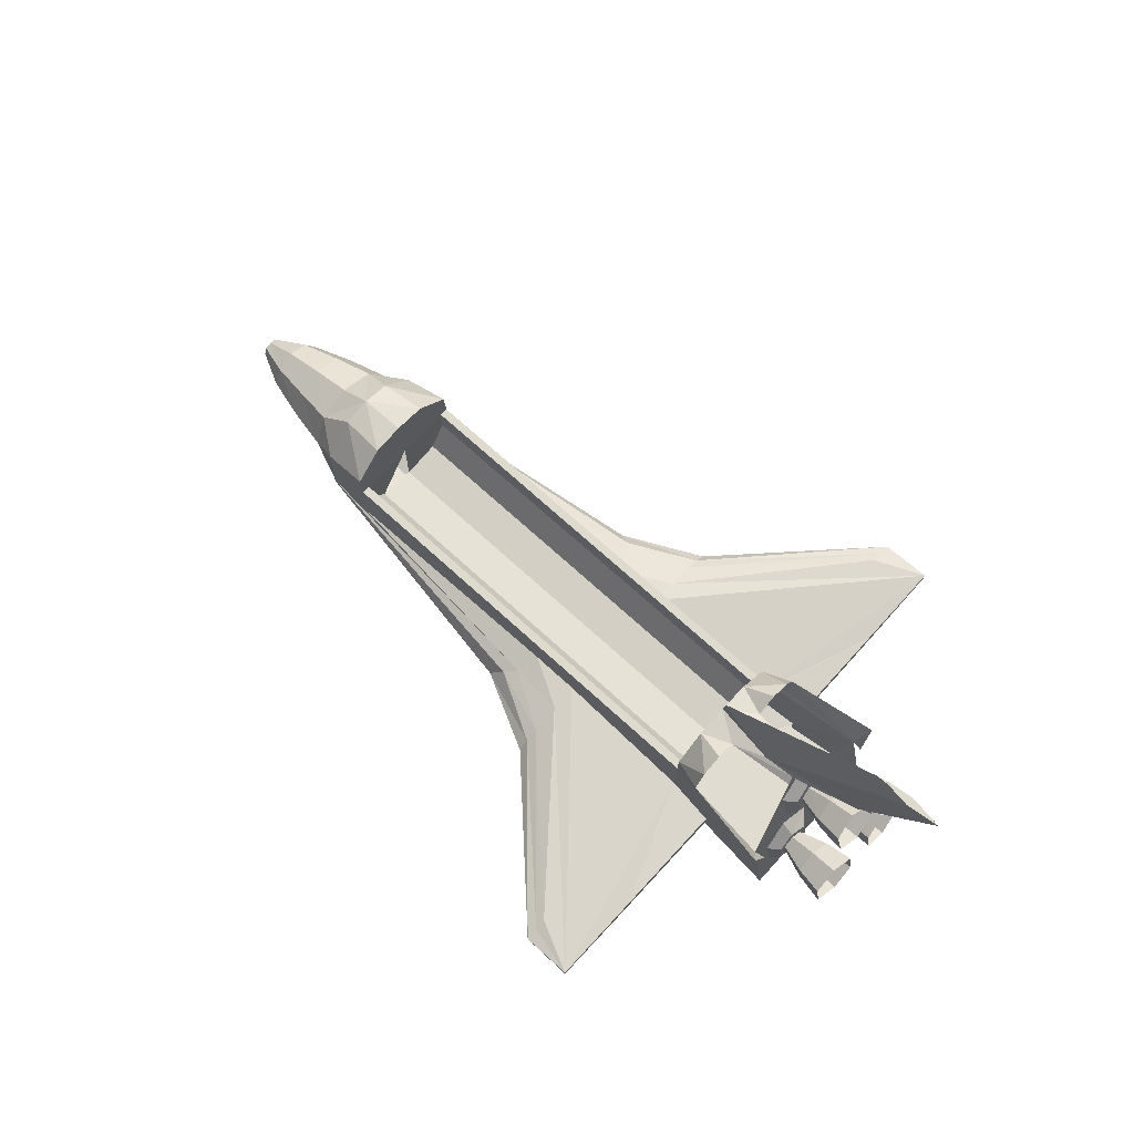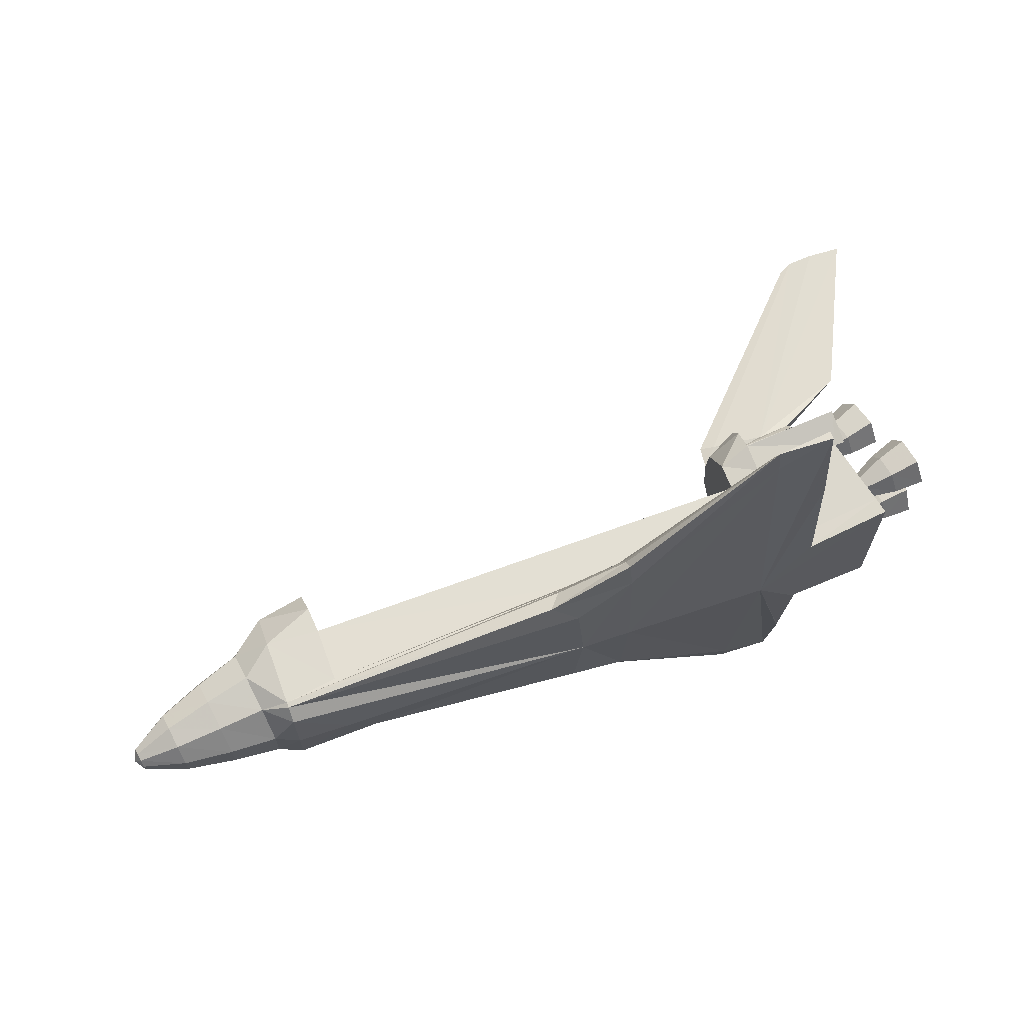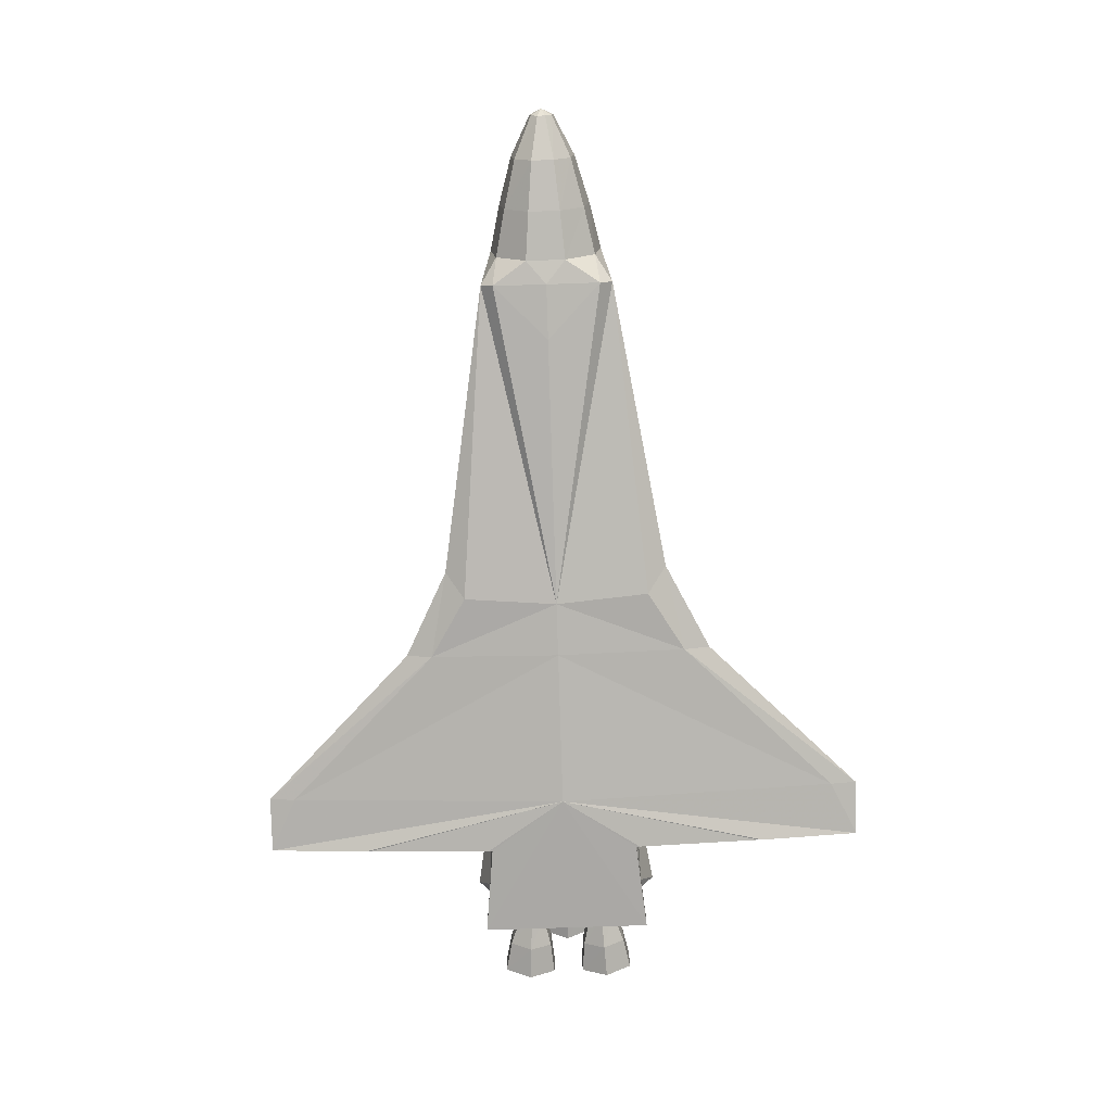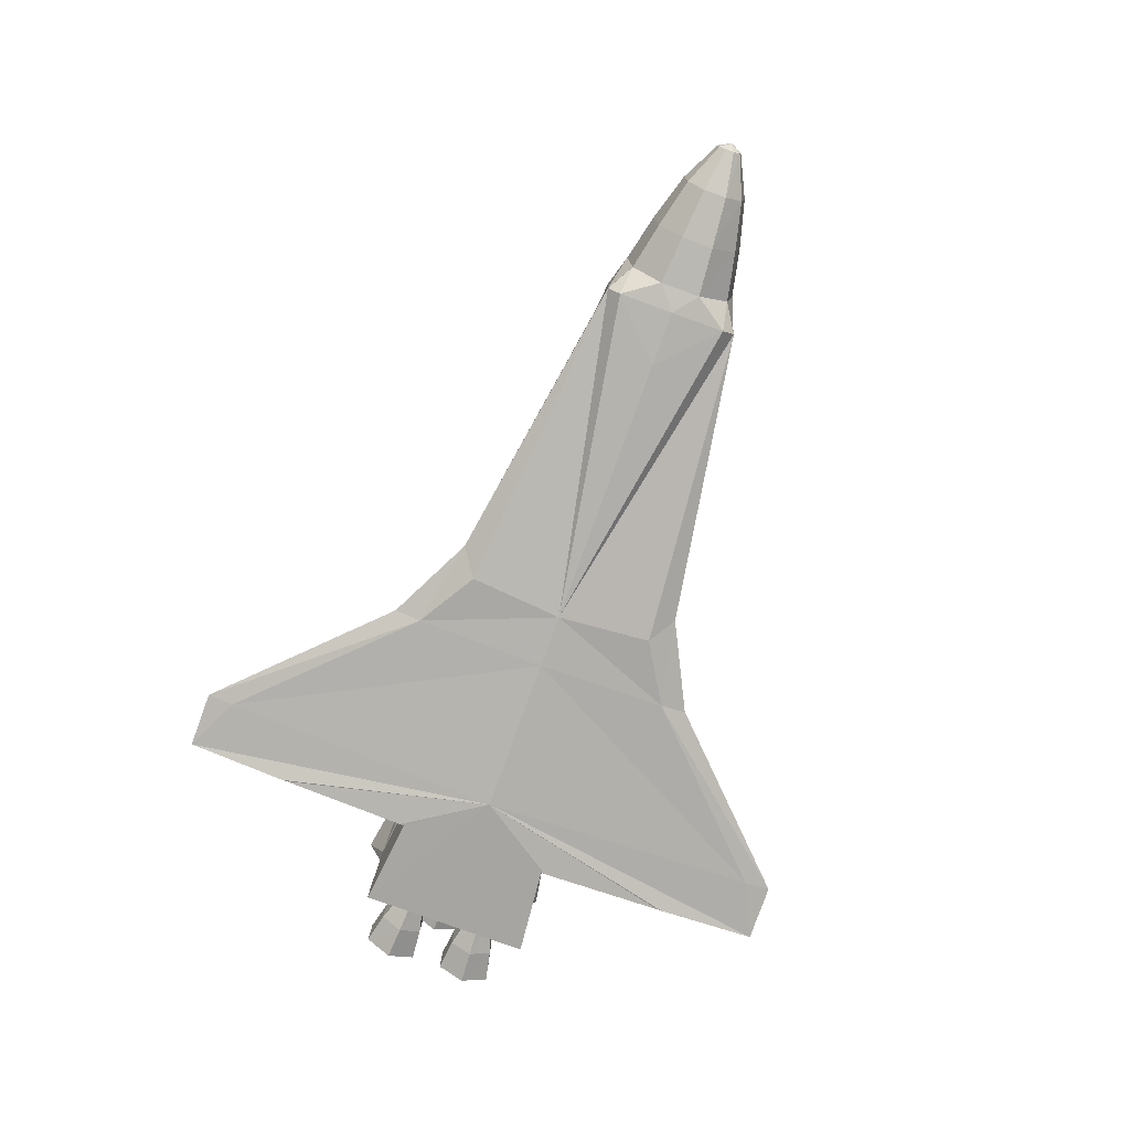
<metadata>
{"format":"obj","ext":"obj","renderer":"f3d","projection":"perspective","resolution":1024,"background":"white","views":[{"elev":71.2,"azim":42.4,"up":"+Y"},{"elev":67.6,"azim":-20.3,"up":"+Z"},{"elev":-79.7,"azim":-88.2,"up":"+Y"},{"elev":-78.2,"azim":-110.0,"up":"+Y"}]}
</metadata>
<code>
v 0.02962 0.08693 0.3378
v 0.025 0.07713 0.3299
v 0.02928 0.08952 0.3299
v 0.03056 0.07983 0.3417
v 0.03158 0.07207 0.3404
v 0.03226 0.06691 0.3339
v 0.03226 0.06691 0.326
v 0.03158 0.07207 0.3195
v 0.03056 0.07983 0.3182
v 0.02962 0.08693 0.3221
v 0.06828 0.1078 0.3091
v 0.06726 0.1156 0.3299
v 0.07083 0.08841 0.298
v 0.07364 0.0671 0.3019
v 0.07551 0.05289 0.3189
v 0.07551 0.05289 0.341
v 0.07364 0.0671 0.358
v 0.07083 0.08841 0.3619
v 0.06828 0.1078 0.3508
v 0.1147 0.1244 0.3006
v 0.1133 0.1354 0.3299
v 0.1183 0.09729 0.2843
v 0.1223 0.06693 0.2902
v 0.125 0.04626 0.3143
v 0.125 0.04626 0.3456
v 0.1223 0.06693 0.3697
v 0.1183 0.09729 0.3756
v 0.1147 0.1244 0.3593
v 0.1601 0.139 0.2934
v 0.1584 0.1519 0.3299
v 0.1645 0.1054 0.2739
v 0.1695 0.06789 0.2804
v 0.1728 0.04269 0.3104
v 0.1728 0.04269 0.3495
v 0.1695 0.06789 0.3795
v 0.1645 0.1054 0.386
v 0.1601 0.139 0.3664
v 0.4987 0.06409 0.4342
v 0.4844 0.0465 0.442
v 0.1964 0.06149 0.3958
v 0.5104 0.06996 0.4231
v 0.2511 0.06735 0.3997
v 0.5182 0.07973 0.399
v 0.5704 0.05823 0.4733
v 0.5704 0.04781 0.485
v 0.5704 0.06474 0.459
v 0.5704 0.07517 0.4277
v 0.5704 0.07908 0.399
v 0.7209 0.05563 0.6349
v 0.7209 0.05954 0.6212
v 0.7209 0.06409 0.6088
v 0.7756 0.06083 0.6349
v 0.7235 0.05432 0.3984
v 0.7756 0.05367 0.5358
v 0.7756 0.04781 0.4075
v 0.7756 0.05367 0.5319
v 0.7756 0.04781 0.4036
v 0.1964 0.04259 0.3834
v 0.2511 0.03608 0.3299
v 0.1964 0.03803 0.3299
v 0.5176 0.03086 0.3299
v 0.1964 0.05563 0.3958
v 0.5104 0.03412 0.4231
v 0.5704 0.03933 0.459
v 0.5704 0.02956 0.3299
v 0.7209 0.05106 0.6088
v 0.7235 0.025 0.3299
v 0.7756 0.05302 0.6349
v 0.7756 0.02956 0.4081
v 0.7756 0.02956 0.4042
v 0.7756 0.03999 0.5319
v 0.7756 0.03999 0.5358
v 0.1964 0.1306 0.3938
v 0.2511 0.124 0.3984
v 0.2493 0.1514 0.3977
v 0.1964 0.1716 0.3599
v 0.2474 0.1794 0.3645
v 0.1964 0.1794 0.3299
v 0.2472 0.1833 0.3299
v 0.2511 0.09342 0.3892
v 0.7235 0.09342 0.3892
v 0.7235 0.124 0.3892
v 0.2511 0.124 0.3892
v 0.2511 0.06279 0.3703
v 0.7235 0.06279 0.3703
v 0.2511 0.05628 0.3299
v 0.7235 0.05628 0.3299
v 0.4831 0.124 0.3984
v 0.7235 0.124 0.3984
v 0.7235 0.1833 0.3299
v 0.7235 0.1794 0.3645
v 0.7235 0.1514 0.3977
v 0.2511 0.124 0.3299
v 0.8636 0.03608 0.4133
v 0.8453 0.1273 0.4114
v 0.8603 0.05302 0.4133
v 0.7567 0.1312 0.4049
v 0.7926 0.1912 0.341
v 0.7561 0.182 0.3521
v 0.8271 0.1944 0.3391
v 0.829 0.1879 0.3462
v 0.8636 0.03608 0.3299
v 0.8453 0.1273 0.3299
v 0.8466 0.1195 0.3658
v 0.8505 0.1012 0.3944
v 0.8571 0.06931 0.3944
v 0.8603 0.05302 0.3658
v 0.8603 0.05302 0.3299
v 0.8577 0.0667 0.3345
v 0.8505 0.1025 0.3332
v 0.8431 0.1364 0.3599
v 0.848 0.1195 0.3299
v 0.8338 0.169 0.3599
v 0.8271 0.1944 0.3299
v 0.8289 0.1859 0.3299
v 0.4987 0.06409 0.2257
v 0.4844 0.0465 0.2179
v 0.1964 0.06149 0.2641
v 0.5104 0.06996 0.2368
v 0.2511 0.06735 0.2602
v 0.5182 0.07973 0.2609
v 0.5704 0.05823 0.1866
v 0.5704 0.04781 0.1749
v 0.5704 0.06474 0.2009
v 0.5704 0.07517 0.2322
v 0.5704 0.07908 0.2609
v 0.7209 0.05563 0.025
v 0.7209 0.05954 0.03868
v 0.7209 0.06409 0.05106
v 0.7756 0.06083 0.025
v 0.7235 0.05432 0.2615
v 0.7756 0.05367 0.124
v 0.7756 0.05367 0.128
v 0.7756 0.04781 0.2524
v 0.7756 0.04781 0.2563
v 0.1964 0.04259 0.2765
v 0.1964 0.05563 0.2641
v 0.5104 0.03412 0.2368
v 0.5704 0.03933 0.2009
v 0.7209 0.05106 0.05106
v 0.7756 0.05302 0.025
v 0.7756 0.02956 0.2517
v 0.7756 0.02956 0.2557
v 0.7756 0.03999 0.128
v 0.7756 0.03999 0.124
v 0.1964 0.1306 0.2661
v 0.2511 0.124 0.2615
v 0.2493 0.1514 0.2622
v 0.1964 0.1716 0.3
v 0.2474 0.1794 0.2954
v 0.2511 0.09342 0.2706
v 0.7235 0.09342 0.2706
v 0.7235 0.124 0.2706
v 0.2511 0.124 0.2706
v 0.2511 0.06279 0.2895
v 0.7235 0.06279 0.2895
v 0.4831 0.124 0.2615
v 0.7235 0.124 0.2615
v 0.7235 0.1794 0.2954
v 0.7235 0.1514 0.2622
v 0.8636 0.03608 0.2465
v 0.8453 0.1273 0.2485
v 0.8603 0.05302 0.2465
v 0.7567 0.1312 0.255
v 0.7926 0.1912 0.3189
v 0.7561 0.182 0.3078
v 0.8271 0.1944 0.3208
v 0.829 0.1879 0.3136
v 0.8466 0.1195 0.2941
v 0.8505 0.1012 0.2654
v 0.8571 0.06931 0.2654
v 0.8603 0.05302 0.2941
v 0.8577 0.0667 0.3254
v 0.8505 0.1025 0.3267
v 0.8431 0.1364 0.3
v 0.8338 0.169 0.3
v 0.8434 0.1758 0.3299
v 0.8462 0.1658 0.3482
v 0.852 0.1458 0.3482
v 0.8549 0.1357 0.3299
v 0.852 0.1458 0.3117
v 0.8462 0.1658 0.3117
v 0.8453 0.1689 0.3299
v 0.8473 0.1621 0.3417
v 0.8509 0.1495 0.3417
v 0.8529 0.1426 0.3299
v 0.8509 0.1495 0.3182
v 0.8473 0.1621 0.3182
v 0.8453 0.1689 0.3299
v 0.8473 0.1621 0.3182
v 0.8509 0.1495 0.3182
v 0.8529 0.1426 0.3299
v 0.8509 0.1495 0.3417
v 0.8473 0.1621 0.3417
v 0.8719 0.1874 0.3299
v 0.8753 0.1755 0.3508
v 0.8818 0.153 0.3508
v 0.8852 0.1411 0.3299
v 0.8818 0.153 0.3091
v 0.8753 0.1755 0.3091
v 0.8999 0.2009 0.3299
v 0.904 0.1864 0.3554
v 0.9119 0.1589 0.3554
v 0.9161 0.1445 0.3299
v 0.9119 0.1589 0.3045
v 0.904 0.1864 0.3045
v 0.7404 0.2009 0.3332
v 0.7261 0.2048 0.3299
v 0.9001 0.3814 0.3299
v 0.9144 0.3886 0.3312
v 0.9144 0.3886 0.3299
v 0.9398 0.3886 0.3345
v 0.975 0.3886 0.3299
v 0.8994 0.2329 0.3299
v 0.861 0.1071 0.3664
v 0.8623 0.09732 0.3847
v 0.8655 0.07647 0.3853
v 0.8688 0.06605 0.3671
v 0.8681 0.07647 0.3488
v 0.8642 0.09732 0.3482
v 0.8625 0.1003 0.3666
v 0.8631 0.09325 0.3783
v 0.8653 0.08042 0.3785
v 0.8673 0.07336 0.3669
v 0.8668 0.08042 0.3551
v 0.8645 0.09325 0.3549
v 0.8625 0.1003 0.3666
v 0.8645 0.09325 0.3549
v 0.8668 0.08042 0.3551
v 0.8673 0.07336 0.3668
v 0.8653 0.08042 0.3785
v 0.8631 0.09325 0.3783
v 0.8908 0.1159 0.3683
v 0.8917 0.1037 0.3892
v 0.8958 0.0806 0.3895
v 0.8992 0.06841 0.3688
v 0.8983 0.0806 0.3479
v 0.8942 0.1037 0.3476
v 0.92 0.1264 0.3701
v 0.9211 0.1116 0.3956
v 0.926 0.08335 0.3959
v 0.9302 0.06859 0.3707
v 0.9291 0.08335 0.3452
v 0.9242 0.1116 0.3449
v 0.7561 0.1605 0.4088
v 0.7561 0.1827 0.3964
v 0.7561 0.1938 0.3743
v 0.8538 0.1605 0.4251
v 0.8564 0.128 0.4094
v 0.861 0.1071 0.2927
v 0.8623 0.09732 0.2752
v 0.8623 0.09732 0.2752
v 0.8655 0.07647 0.2746
v 0.8688 0.06605 0.2928
v 0.8681 0.07647 0.311
v 0.8642 0.09732 0.3117
v 0.861 0.1071 0.2934
v 0.8625 0.1003 0.2933
v 0.8631 0.09325 0.2815
v 0.8653 0.08042 0.2814
v 0.8673 0.07336 0.293
v 0.8668 0.08042 0.3048
v 0.8645 0.09325 0.3049
v 0.8625 0.1003 0.2933
v 0.8645 0.09325 0.305
v 0.8668 0.08042 0.3048
v 0.8673 0.07336 0.293
v 0.8653 0.08042 0.2814
v 0.8631 0.09325 0.2815
v 0.8908 0.1159 0.2916
v 0.8917 0.1037 0.2706
v 0.8958 0.0806 0.2704
v 0.8992 0.06841 0.2911
v 0.8983 0.0806 0.312
v 0.8942 0.1037 0.3123
v 0.92 0.1264 0.2898
v 0.9211 0.1116 0.2643
v 0.926 0.08335 0.264
v 0.9302 0.06859 0.2892
v 0.9291 0.08335 0.3147
v 0.9242 0.1116 0.315
v 0.7561 0.1605 0.2511
v 0.7561 0.1827 0.2635
v 0.7561 0.1938 0.2856
v 0.8538 0.1605 0.2348
v 0.8564 0.128 0.2504
v 0.9001 0.3814 0.3299
v 0.7404 0.2009 0.3267
v 0.7261 0.2048 0.3299
v 0.9144 0.3886 0.3286
v 0.9144 0.3886 0.3299
v 0.9398 0.3886 0.3254
v 0.975 0.3886 0.3299
v 0.8994 0.2329 0.3299
v 0.8271 0.1944 0.3208
v 0.8271 0.1944 0.3299
f 1 2 3
f 4 2 1
f 5 2 4
f 6 2 5
f 7 2 6
f 8 2 7
f 9 2 8
f 10 2 9
f 3 2 10
f 10 11 12
f 9 13 11
f 8 14 13
f 7 15 14
f 6 16 15
f 5 17 16
f 4 18 17
f 1 19 18
f 3 12 19
f 11 20 21
f 13 22 20
f 14 23 22
f 15 24 23
f 16 25 24
f 17 26 25
f 18 27 26
f 19 28 27
f 12 21 28
f 20 29 30
f 22 31 29
f 23 32 31
f 24 33 32
f 25 34 33
f 26 35 34
f 27 36 35
f 28 37 36
f 21 30 37
f 38 39 40
f 41 38 40
f 42 41 40
f 43 41 42
f 44 45 39
f 38 44 39
f 46 44 38
f 41 46 38
f 47 46 41
f 43 47 41
f 48 47 43
f 45 44 49
f 44 50 49
f 44 46 50
f 46 51 50
f 46 47 51
f 47 52 51
f 47 48 52
f 49 50 52
f 50 51 52
f 48 53 52
f 53 54 52
f 53 55 56
f 53 57 55
f 58 59 60
f 58 61 59
f 61 58 62
f 62 63 61
f 61 63 64
f 61 64 65
f 65 64 66
f 66 67 65
f 66 68 67
f 69 70 67
f 71 69 67
f 72 71 67
f 68 72 67
f 39 62 40
f 62 39 63
f 39 45 64
f 39 64 63
f 64 49 66
f 64 45 49
f 66 49 68
f 68 49 52
f 70 69 55
f 69 71 56
f 71 72 54
f 72 68 52
f 60 59 40
f 59 42 40
f 73 42 40
f 73 74 42
f 73 75 74
f 76 75 73
f 76 77 75
f 78 77 76
f 78 79 77
f 80 81 82
f 84 85 81
f 86 87 85
f 83 88 74
f 82 89 88
f 43 42 74
f 88 43 74
f 89 48 43
f 53 48 89
f 90 82 81
f 90 91 92
f 84 80 83
f 83 74 75
f 93 83 79
f 67 70 94
f 95 57 53
f 96 70 57
f 94 70 96
f 89 97 95
f 89 92 97
f 98 99 90
f 99 91 90
f 98 100 99
f 100 101 99
f 67 94 102
f 103 104 95
f 95 104 105
f 95 105 106
f 96 106 107
f 94 107 102
f 108 107 109
f 108 109 110
f 103 110 104
f 95 111 112
f 112 103 95
f 95 113 111
f 95 101 113
f 100 114 115
f 113 100 115
f 101 100 113
f 102 107 108
f 96 107 94
f 30 78 37
f 78 76 37
f 76 73 37
f 37 73 36
f 73 40 36
f 36 40 35
f 40 62 35
f 62 58 35
f 35 58 34
f 58 60 34
f 34 33 60
f 118 117 116
f 118 116 119
f 118 119 120
f 120 119 121
f 117 123 122
f 117 122 116
f 116 122 124
f 116 124 119
f 119 124 125
f 119 125 121
f 121 125 126
f 127 122 123
f 127 128 122
f 128 124 122
f 128 129 124
f 129 125 124
f 129 130 125
f 130 126 125
f 130 128 127
f 130 129 128
f 130 131 126
f 130 132 131
f 132 133 131
f 133 134 131
f 134 135 131
f 136 59 60
f 59 61 136
f 137 136 61
f 61 138 137
f 139 138 61
f 65 139 61
f 140 139 65
f 65 67 140
f 67 141 140
f 67 143 142
f 67 142 144
f 67 144 145
f 67 145 141
f 118 137 117
f 138 117 137
f 139 123 117
f 138 139 117
f 140 127 139
f 127 123 139
f 141 127 140
f 130 127 141
f 135 134 142
f 134 133 144
f 133 132 145
f 132 130 141
f 60 59 118
f 59 120 118
f 118 120 146
f 120 147 146
f 147 148 146
f 146 148 149
f 148 150 149
f 149 150 78
f 150 79 78
f 154 153 152
f 151 152 156
f 155 156 87
f 147 157 154
f 154 157 158
f 147 120 121
f 147 121 157
f 157 121 126
f 158 126 131
f 87 156 152
f 153 158 160
f 93 154 151
f 79 150 148
f 79 154 93
f 161 143 67
f 158 131 135
f 162 135 143
f 163 143 161
f 162 164 158
f 164 160 158
f 90 166 165
f 90 159 166
f 166 167 165
f 166 168 167
f 102 161 67
f 162 169 103
f 170 169 162
f 163 171 170
f 172 171 163
f 102 172 161
f 173 172 108
f 103 174 173
f 169 174 103
f 112 175 162
f 162 103 112
f 175 176 162
f 176 168 162
f 115 114 167
f 115 167 176
f 176 167 168
f 161 172 163
f 108 172 102
f 29 78 30
f 29 149 78
f 29 146 149
f 31 146 29
f 118 146 31
f 32 118 31
f 137 118 32
f 136 137 32
f 32 136 33
f 33 136 60
f 115 177 178
f 113 178 179
f 111 179 180
f 112 180 181
f 175 181 182
f 176 182 177
f 177 183 184
f 178 184 185
f 179 185 186
f 180 186 187
f 181 187 188
f 182 188 183
f 183 195 196
f 184 196 197
f 185 197 198
f 186 198 199
f 187 199 200
f 188 200 195
f 195 201 202
f 196 202 203
f 197 203 204
f 198 204 205
f 199 205 206
f 200 206 201
f 195 201 202
f 196 202 203
f 197 203 204
f 198 204 205
f 199 205 206
f 200 206 201
f 207 90 208
f 98 90 207
f 209 207 208
f 210 207 209
f 209 211 210
f 98 207 210
f 210 212 98
f 212 213 98
f 213 214 98
f 214 100 98
f 213 212 210
f 114 100 214
f 104 215 216
f 105 216 217
f 106 217 218
f 107 218 219
f 109 219 220
f 110 220 215
f 215 221 222
f 216 222 223
f 217 223 224
f 218 224 225
f 219 225 226
f 220 226 221
f 221 233 234
f 222 234 235
f 223 235 236
f 224 236 237
f 225 237 238
f 226 238 233
f 233 239 240
f 234 240 241
f 235 241 242
f 236 242 243
f 237 243 244
f 238 244 239
f 233 239 240
f 234 240 241
f 235 241 242
f 236 242 243
f 237 243 244
f 238 244 239
f 245 97 92
f 246 245 92
f 91 246 92
f 247 246 91
f 99 247 91
f 248 95 245
f 248 249 95
f 245 95 97
f 170 251 250
f 171 253 252
f 172 254 253
f 173 255 254
f 174 256 255
f 169 257 256
f 252 259 258
f 253 260 259
f 254 261 260
f 255 262 261
f 256 263 262
f 257 258 263
f 259 271 270
f 260 272 271
f 261 273 272
f 262 274 273
f 263 275 274
f 258 270 275
f 271 277 276
f 272 278 277
f 273 279 278
f 274 280 279
f 275 281 280
f 270 276 281
f 270 276 277
f 271 277 278
f 272 278 279
f 273 279 280
f 274 280 281
f 275 281 276
f 160 164 282
f 160 282 283
f 160 283 159
f 159 283 284
f 159 284 166
f 282 162 285
f 162 286 285
f 164 162 282
f 189 190 191
f 227 228 229
f 264 265 266
f 287 288 289
f 290 288 287
f 287 291 290
f 165 288 290
f 290 292 165
f 292 293 165
f 293 294 165
f 294 295 165
f 293 292 290
f 296 295 294
f 10 12 3
f 9 11 10
f 8 13 9
f 7 14 8
f 6 15 7
f 5 16 6
f 4 17 5
f 1 18 4
f 3 19 1
f 11 21 12
f 13 20 11
f 14 22 13
f 15 23 14
f 16 24 15
f 17 25 16
f 18 26 17
f 19 27 18
f 12 28 19
f 20 30 21
f 22 29 20
f 23 31 22
f 24 32 23
f 25 33 24
f 26 34 25
f 27 35 26
f 28 36 27
f 21 37 28
f 70 55 57
f 69 56 55
f 71 54 56
f 72 52 54
f 80 82 83
f 84 81 80
f 86 85 84
f 82 88 83
f 89 43 88
f 90 81 85
f 90 85 87
f 90 92 89
f 90 89 82
f 84 83 93
f 83 75 77
f 83 77 79
f 95 53 89
f 96 57 95
f 95 106 96
f 108 110 103
f 135 142 143
f 134 144 142
f 133 145 144
f 132 141 145
f 154 152 151
f 151 156 155
f 155 87 86
f 154 158 153
f 157 126 158
f 87 152 153
f 87 153 90
f 153 160 159
f 153 159 90
f 93 151 155
f 93 155 86
f 79 148 147
f 79 147 154
f 158 135 162
f 162 143 163
f 163 170 162
f 103 173 108
f 115 178 113
f 113 179 111
f 111 180 112
f 112 181 175
f 175 182 176
f 176 177 115
f 177 184 178
f 178 185 179
f 179 186 180
f 180 187 181
f 181 188 182
f 182 183 177
f 183 196 184
f 184 197 185
f 185 198 186
f 186 199 187
f 187 200 188
f 188 195 183
f 195 202 196
f 196 203 197
f 197 204 198
f 198 205 199
f 199 206 200
f 200 201 195
f 195 202 196
f 196 203 197
f 197 204 198
f 198 205 199
f 199 206 200
f 200 201 195
f 213 210 211
f 104 216 105
f 105 217 106
f 106 218 107
f 107 219 109
f 109 220 110
f 110 215 104
f 215 222 216
f 216 223 217
f 217 224 218
f 218 225 219
f 219 226 220
f 220 221 215
f 221 234 222
f 222 235 223
f 223 236 224
f 224 237 225
f 225 238 226
f 226 233 221
f 233 240 234
f 234 241 235
f 235 242 236
f 236 243 237
f 237 244 238
f 238 239 233
f 233 240 234
f 234 241 235
f 235 242 236
f 236 243 237
f 237 244 238
f 238 239 233
f 170 250 169
f 171 252 170
f 172 253 171
f 173 254 172
f 174 255 173
f 169 256 174
f 252 258 257
f 253 259 252
f 254 260 253
f 255 261 254
f 256 262 255
f 257 263 256
f 259 270 258
f 260 271 259
f 261 272 260
f 262 273 261
f 263 274 262
f 258 275 263
f 271 276 270
f 272 277 271
f 273 278 272
f 274 279 273
f 275 280 274
f 270 281 275
f 270 277 271
f 271 278 272
f 272 279 273
f 273 280 274
f 274 281 275
f 275 276 270
f 189 191 192
f 189 192 193
f 189 193 194
f 227 229 230
f 227 230 231
f 227 231 232
f 264 266 267
f 264 267 268
f 264 268 269
f 293 290 291

</code>
